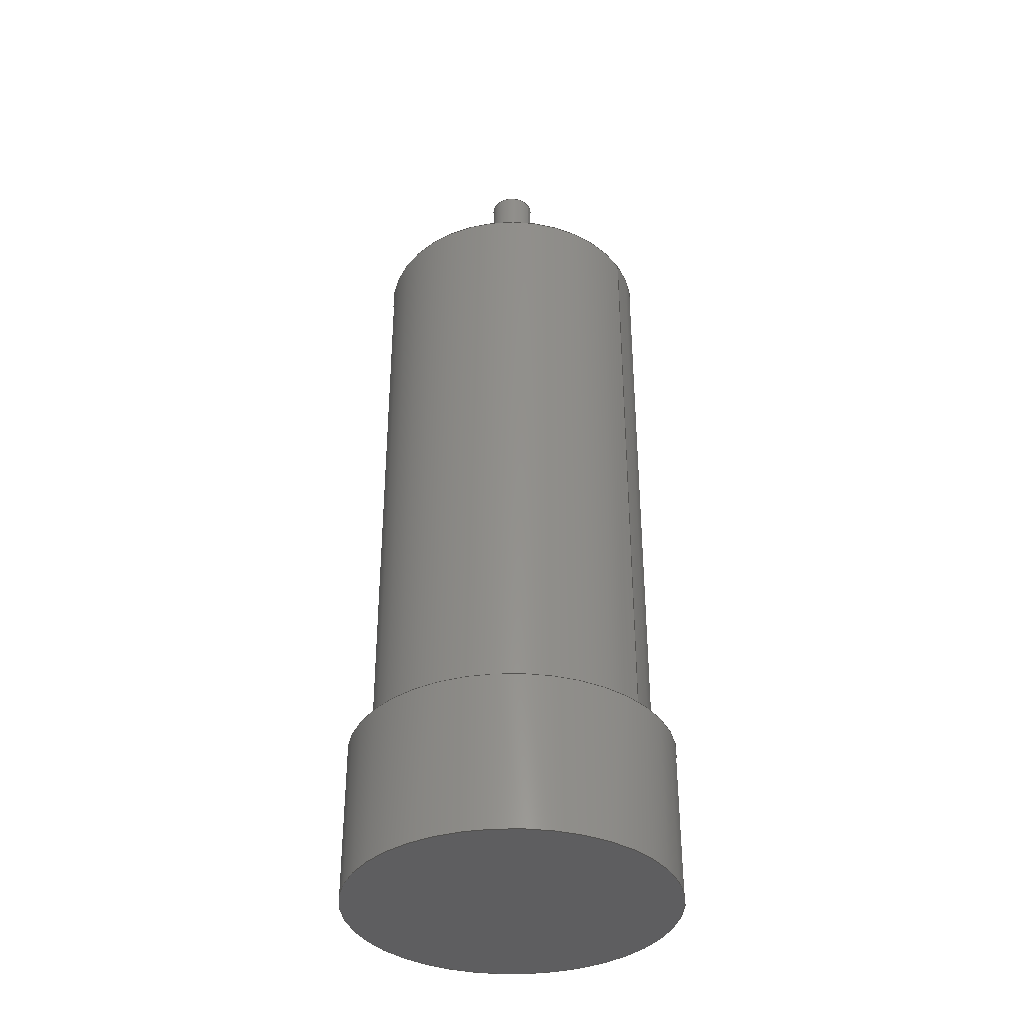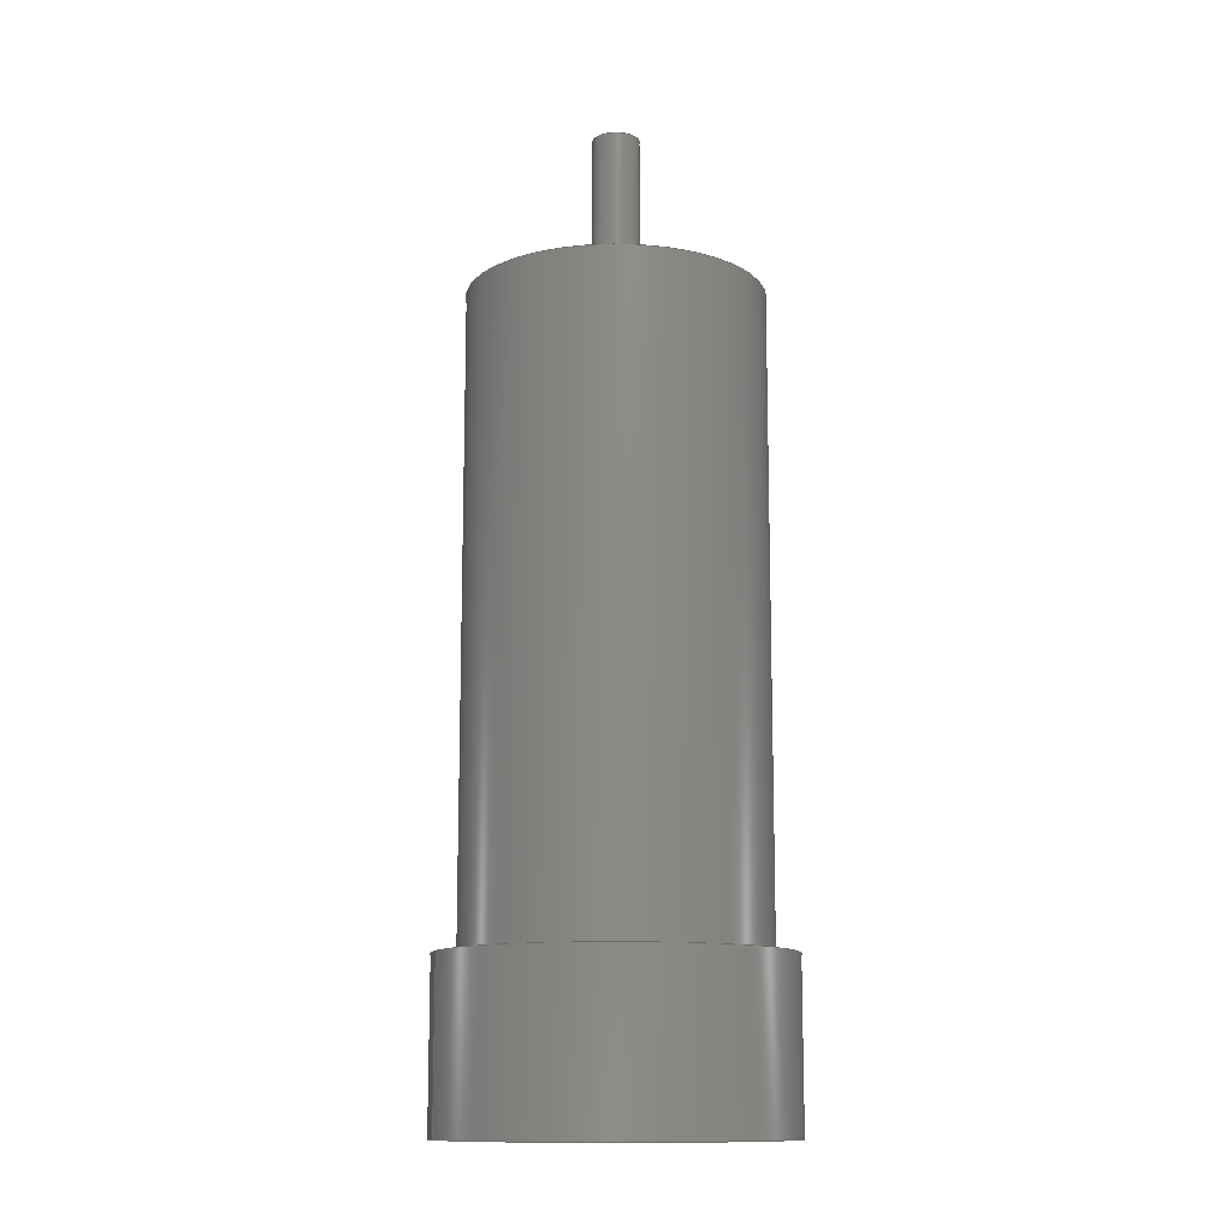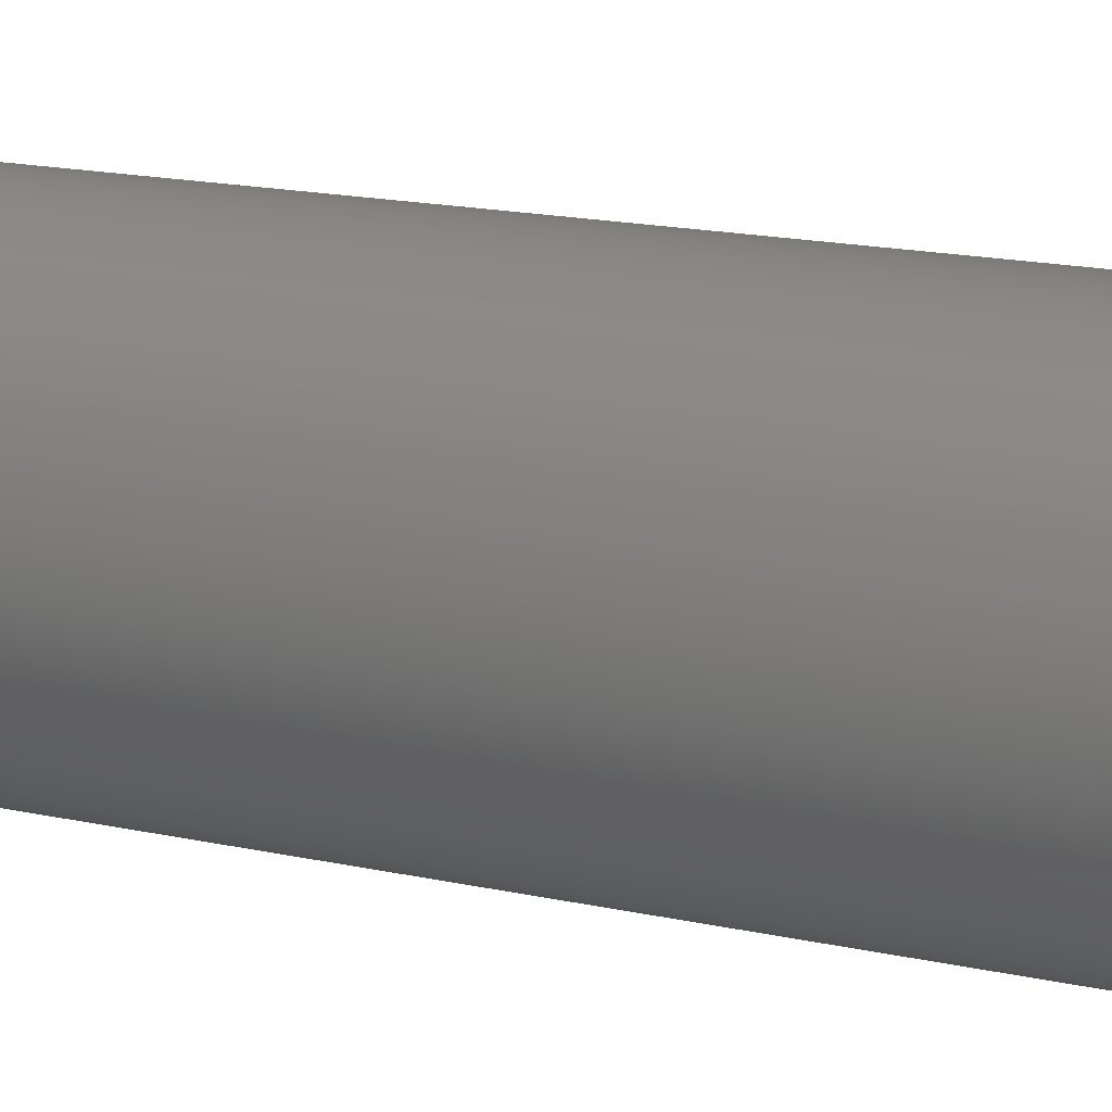
<metadata>
{"format":"step","ext":"step","renderer":"f3d","projection":"perspective","resolution":1024,"background":"white","views":[{"elev":-36.3,"azim":-150.5,"up":"+Z"},{"elev":-12.4,"azim":160.9,"up":"+Z"},{"elev":15.3,"azim":116.3,"up":"+Y"}]}
</metadata>
<code>
ISO-10303-21;
DATA;
#1=MECHANICAL_DESIGN_GEOMETRIC_PRESENTATION_REPRESENTATION('',(#29,#30,
#31,#32,#33),#324);
#2=SHAPE_REPRESENTATION_RELATIONSHIP('SRR','None',#331,#3);
#3=ADVANCED_BREP_SHAPE_REPRESENTATION('',(#4),#323);
#4=MANIFOLD_SOLID_BREP('Body1',#174);
#5=CONICAL_SURFACE('',#194,0.625,1.03);
#6=CONICAL_SURFACE('',#198,0.625,1.03);
#7=LINE('',#282,#15);
#8=LINE('',#288,#16);
#9=LINE('',#292,#17);
#10=LINE('',#297,#18);
#11=LINE('',#301,#19);
#12=LINE('',#306,#20);
#13=LINE('',#313,#21);
#14=LINE('',#319,#22);
#15=VECTOR('',#225,14.5);
#16=VECTOR('',#232,0.625);
#17=VECTOR('',#237,1.25);
#18=VECTOR('',#242,0.625);
#19=VECTOR('',#247,1.25);
#20=VECTOR('',#252,2);
#21=VECTOR('',#261,3.5);
#22=VECTOR('',#270,12.5);
#23=CYLINDRICAL_SURFACE('',#191,14.5);
#24=CYLINDRICAL_SURFACE('',#196,1.25);
#25=CYLINDRICAL_SURFACE('',#200,1.25);
#26=CYLINDRICAL_SURFACE('',#202,2);
#27=CYLINDRICAL_SURFACE('',#206,3.5);
#28=CYLINDRICAL_SURFACE('',#210,12.5);
#29=STYLED_ITEM('',(#342),#162);
#30=STYLED_ITEM('',(#342),#163);
#31=STYLED_ITEM('',(#343),#168);
#32=STYLED_ITEM('',(#343),#169);
#33=STYLED_ITEM('',(#341),#4);
#34=FACE_BOUND('',#53,.T.);
#35=FACE_BOUND('',#64,.T.);
#36=FACE_BOUND('',#67,.T.);
#37=FACE_BOUND('',#68,.T.);
#38=FACE_BOUND('',#69,.T.);
#39=FACE_OUTER_BOUND('',#52,.T.);
#40=FACE_OUTER_BOUND('',#54,.T.);
#41=FACE_OUTER_BOUND('',#55,.T.);
#42=FACE_OUTER_BOUND('',#56,.T.);
#43=FACE_OUTER_BOUND('',#57,.T.);
#44=FACE_OUTER_BOUND('',#58,.T.);
#45=FACE_OUTER_BOUND('',#59,.T.);
#46=FACE_OUTER_BOUND('',#60,.T.);
#47=FACE_OUTER_BOUND('',#61,.T.);
#48=FACE_OUTER_BOUND('',#62,.T.);
#49=FACE_OUTER_BOUND('',#63,.T.);
#50=FACE_OUTER_BOUND('',#65,.T.);
#51=FACE_OUTER_BOUND('',#66,.T.);
#52=EDGE_LOOP('',(#116));
#53=EDGE_LOOP('',(#117));
#54=EDGE_LOOP('',(#118,#119,#120,#121));
#55=EDGE_LOOP('',(#122));
#56=EDGE_LOOP('',(#123,#124,#125));
#57=EDGE_LOOP('',(#126,#127,#128,#129));
#58=EDGE_LOOP('',(#130,#131,#132));
#59=EDGE_LOOP('',(#133,#134,#135,#136));
#60=EDGE_LOOP('',(#137,#138,#139,#140));
#61=EDGE_LOOP('',(#141));
#62=EDGE_LOOP('',(#142,#143,#144,#145));
#63=EDGE_LOOP('',(#146));
#64=EDGE_LOOP('',(#147));
#65=EDGE_LOOP('',(#148,#149,#150,#151));
#66=EDGE_LOOP('',(#152));
#67=EDGE_LOOP('',(#153));
#68=EDGE_LOOP('',(#154));
#69=EDGE_LOOP('',(#155));
#70=CIRCLE('',#189,14.5);
#71=CIRCLE('',#190,12.5);
#72=CIRCLE('',#192,14.5);
#73=CIRCLE('',#195,1.25);
#74=CIRCLE('',#197,1.25);
#75=CIRCLE('',#199,1.25);
#76=CIRCLE('',#201,1.25);
#77=CIRCLE('',#203,2);
#78=CIRCLE('',#204,2);
#79=CIRCLE('',#207,3.5);
#80=CIRCLE('',#208,3.5);
#81=CIRCLE('',#211,12.5);
#82=VERTEX_POINT('',#275);
#83=VERTEX_POINT('',#277);
#84=VERTEX_POINT('',#280);
#85=VERTEX_POINT('',#285);
#86=VERTEX_POINT('',#287);
#87=VERTEX_POINT('',#290);
#88=VERTEX_POINT('',#294);
#89=VERTEX_POINT('',#296);
#90=VERTEX_POINT('',#299);
#91=VERTEX_POINT('',#303);
#92=VERTEX_POINT('',#305);
#93=VERTEX_POINT('',#310);
#94=VERTEX_POINT('',#312);
#95=VERTEX_POINT('',#317);
#96=EDGE_CURVE('',#82,#82,#70,.T.);
#97=EDGE_CURVE('',#83,#83,#71,.T.);
#98=EDGE_CURVE('',#84,#84,#72,.T.);
#99=EDGE_CURVE('',#84,#82,#7,.T.);
#100=EDGE_CURVE('',#85,#85,#73,.T.);
#101=EDGE_CURVE('',#85,#86,#8,.T.);
#102=EDGE_CURVE('',#87,#87,#74,.T.);
#103=EDGE_CURVE('',#87,#85,#9,.T.);
#104=EDGE_CURVE('',#88,#88,#75,.T.);
#105=EDGE_CURVE('',#88,#89,#10,.T.);
#106=EDGE_CURVE('',#90,#90,#76,.T.);
#107=EDGE_CURVE('',#90,#88,#11,.T.);
#108=EDGE_CURVE('',#91,#91,#77,.T.);
#109=EDGE_CURVE('',#91,#92,#12,.T.);
#110=EDGE_CURVE('',#92,#92,#78,.T.);
#111=EDGE_CURVE('',#93,#93,#79,.T.);
#112=EDGE_CURVE('',#93,#94,#13,.T.);
#113=EDGE_CURVE('',#94,#94,#80,.T.);
#114=EDGE_CURVE('',#95,#95,#81,.T.);
#115=EDGE_CURVE('',#95,#83,#14,.T.);
#116=ORIENTED_EDGE('',*,*,#96,.F.);
#117=ORIENTED_EDGE('',*,*,#97,.F.);
#118=ORIENTED_EDGE('',*,*,#98,.F.);
#119=ORIENTED_EDGE('',*,*,#99,.T.);
#120=ORIENTED_EDGE('',*,*,#96,.T.);
#121=ORIENTED_EDGE('',*,*,#99,.F.);
#122=ORIENTED_EDGE('',*,*,#98,.T.);
#123=ORIENTED_EDGE('',*,*,#100,.F.);
#124=ORIENTED_EDGE('',*,*,#101,.T.);
#125=ORIENTED_EDGE('',*,*,#101,.F.);
#126=ORIENTED_EDGE('',*,*,#102,.F.);
#127=ORIENTED_EDGE('',*,*,#103,.T.);
#128=ORIENTED_EDGE('',*,*,#100,.T.);
#129=ORIENTED_EDGE('',*,*,#103,.F.);
#130=ORIENTED_EDGE('',*,*,#104,.F.);
#131=ORIENTED_EDGE('',*,*,#105,.T.);
#132=ORIENTED_EDGE('',*,*,#105,.F.);
#133=ORIENTED_EDGE('',*,*,#106,.F.);
#134=ORIENTED_EDGE('',*,*,#107,.T.);
#135=ORIENTED_EDGE('',*,*,#104,.T.);
#136=ORIENTED_EDGE('',*,*,#107,.F.);
#137=ORIENTED_EDGE('',*,*,#108,.F.);
#138=ORIENTED_EDGE('',*,*,#109,.T.);
#139=ORIENTED_EDGE('',*,*,#110,.F.);
#140=ORIENTED_EDGE('',*,*,#109,.F.);
#141=ORIENTED_EDGE('',*,*,#108,.T.);
#142=ORIENTED_EDGE('',*,*,#111,.F.);
#143=ORIENTED_EDGE('',*,*,#112,.T.);
#144=ORIENTED_EDGE('',*,*,#113,.F.);
#145=ORIENTED_EDGE('',*,*,#112,.F.);
#146=ORIENTED_EDGE('',*,*,#111,.T.);
#147=ORIENTED_EDGE('',*,*,#110,.T.);
#148=ORIENTED_EDGE('',*,*,#114,.F.);
#149=ORIENTED_EDGE('',*,*,#115,.T.);
#150=ORIENTED_EDGE('',*,*,#97,.T.);
#151=ORIENTED_EDGE('',*,*,#115,.F.);
#152=ORIENTED_EDGE('',*,*,#114,.T.);
#153=ORIENTED_EDGE('',*,*,#102,.T.);
#154=ORIENTED_EDGE('',*,*,#106,.T.);
#155=ORIENTED_EDGE('',*,*,#113,.T.);
#156=PLANE('',#188);
#157=PLANE('',#193);
#158=PLANE('',#205);
#159=PLANE('',#209);
#160=PLANE('',#212);
#161=ADVANCED_FACE('',(#39,#34),#156,.F.);
#162=ADVANCED_FACE('',(#40),#23,.T.);
#163=ADVANCED_FACE('',(#41),#157,.T.);
#164=ADVANCED_FACE('',(#42),#5,.F.);
#165=ADVANCED_FACE('',(#43),#24,.F.);
#166=ADVANCED_FACE('',(#44),#6,.F.);
#167=ADVANCED_FACE('',(#45),#25,.F.);
#168=ADVANCED_FACE('',(#46),#26,.T.);
#169=ADVANCED_FACE('',(#47),#158,.T.);
#170=ADVANCED_FACE('',(#48),#27,.T.);
#171=ADVANCED_FACE('',(#49,#35),#159,.T.);
#172=ADVANCED_FACE('',(#50),#28,.T.);
#173=ADVANCED_FACE('',(#51,#36,#37,#38),#160,.T.);
#174=CLOSED_SHELL('',(#161,#162,#163,#164,#165,#166,#167,#168,#169,#170,
#171,#172,#173));
#175=DERIVED_UNIT_ELEMENT(#177,1);
#176=DERIVED_UNIT_ELEMENT(#326,-3);
#177=(
MASS_UNIT()
NAMED_UNIT(*)
SI_UNIT(.KILO.,.GRAM.)
);
#178=DERIVED_UNIT((#175,#176));
#179=MEASURE_REPRESENTATION_ITEM('density measure',
POSITIVE_RATIO_MEASURE(7850),#178);
#180=PROPERTY_DEFINITION_REPRESENTATION(#185,#182);
#181=PROPERTY_DEFINITION_REPRESENTATION(#186,#183);
#182=REPRESENTATION('material name',(#184),#323);
#183=REPRESENTATION('density',(#179),#323);
#184=DESCRIPTIVE_REPRESENTATION_ITEM('Steel','Steel');
#185=PROPERTY_DEFINITION('material property','material name',#333);
#186=PROPERTY_DEFINITION('material property','density of part',#333);
#187=AXIS2_PLACEMENT_3D('',#273,#213,#214);
#188=AXIS2_PLACEMENT_3D('',#274,#215,#216);
#189=AXIS2_PLACEMENT_3D('',#276,#217,#218);
#190=AXIS2_PLACEMENT_3D('',#278,#219,#220);
#191=AXIS2_PLACEMENT_3D('',#279,#221,#222);
#192=AXIS2_PLACEMENT_3D('',#281,#223,#224);
#193=AXIS2_PLACEMENT_3D('',#283,#226,#227);
#194=AXIS2_PLACEMENT_3D('',#284,#228,#229);
#195=AXIS2_PLACEMENT_3D('',#286,#230,#231);
#196=AXIS2_PLACEMENT_3D('',#289,#233,#234);
#197=AXIS2_PLACEMENT_3D('',#291,#235,#236);
#198=AXIS2_PLACEMENT_3D('',#293,#238,#239);
#199=AXIS2_PLACEMENT_3D('',#295,#240,#241);
#200=AXIS2_PLACEMENT_3D('',#298,#243,#244);
#201=AXIS2_PLACEMENT_3D('',#300,#245,#246);
#202=AXIS2_PLACEMENT_3D('',#302,#248,#249);
#203=AXIS2_PLACEMENT_3D('',#304,#250,#251);
#204=AXIS2_PLACEMENT_3D('',#307,#253,#254);
#205=AXIS2_PLACEMENT_3D('',#308,#255,#256);
#206=AXIS2_PLACEMENT_3D('',#309,#257,#258);
#207=AXIS2_PLACEMENT_3D('',#311,#259,#260);
#208=AXIS2_PLACEMENT_3D('',#314,#262,#263);
#209=AXIS2_PLACEMENT_3D('',#315,#264,#265);
#210=AXIS2_PLACEMENT_3D('',#316,#266,#267);
#211=AXIS2_PLACEMENT_3D('',#318,#268,#269);
#212=AXIS2_PLACEMENT_3D('',#320,#271,#272);
#213=DIRECTION('axis',(0,0,1));
#214=DIRECTION('refdir',(1,0,0));
#215=DIRECTION('center_axis',(0,0,-1));
#216=DIRECTION('ref_axis',(-1,0,0));
#217=DIRECTION('center_axis',(0,0,-1));
#218=DIRECTION('ref_axis',(-1,0,0));
#219=DIRECTION('center_axis',(0,0,1));
#220=DIRECTION('ref_axis',(1,0,0));
#221=DIRECTION('center_axis',(0,0,-1));
#222=DIRECTION('ref_axis',(-1,0,0));
#223=DIRECTION('center_axis',(0,0,-1));
#224=DIRECTION('ref_axis',(-1,0,0));
#225=DIRECTION('',(0,0,1));
#226=DIRECTION('center_axis',(0,0,-1));
#227=DIRECTION('ref_axis',(-1,0,0));
#228=DIRECTION('center_axis',(0,0,1));
#229=DIRECTION('ref_axis',(1,0,0));
#230=DIRECTION('center_axis',(0,0,-1));
#231=DIRECTION('ref_axis',(1,0,0));
#232=DIRECTION('',(0.8572,-1.05e-16,-0.515));
#233=DIRECTION('center_axis',(0,0,-1));
#234=DIRECTION('ref_axis',(1,0,0));
#235=DIRECTION('center_axis',(0,0,-1));
#236=DIRECTION('ref_axis',(1,0,0));
#237=DIRECTION('',(0,0,-1));
#238=DIRECTION('center_axis',(0,0,1));
#239=DIRECTION('ref_axis',(1,0,0));
#240=DIRECTION('center_axis',(0,0,-1));
#241=DIRECTION('ref_axis',(1,0,0));
#242=DIRECTION('',(0.8572,-1.05e-16,-0.515));
#243=DIRECTION('center_axis',(0,0,-1));
#244=DIRECTION('ref_axis',(1,0,0));
#245=DIRECTION('center_axis',(0,0,-1));
#246=DIRECTION('ref_axis',(1,0,0));
#247=DIRECTION('',(0,0,-1));
#248=DIRECTION('center_axis',(0,0,1));
#249=DIRECTION('ref_axis',(1,0,0));
#250=DIRECTION('center_axis',(0,0,1));
#251=DIRECTION('ref_axis',(1,0,0));
#252=DIRECTION('',(0,0,-1));
#253=DIRECTION('center_axis',(0,0,-1));
#254=DIRECTION('ref_axis',(1,0,0));
#255=DIRECTION('center_axis',(0,0,1));
#256=DIRECTION('ref_axis',(1,0,0));
#257=DIRECTION('center_axis',(0,0,1));
#258=DIRECTION('ref_axis',(1,0,0));
#259=DIRECTION('center_axis',(0,0,1));
#260=DIRECTION('ref_axis',(1,0,0));
#261=DIRECTION('',(0,0,-1));
#262=DIRECTION('center_axis',(0,0,-1));
#263=DIRECTION('ref_axis',(1,0,0));
#264=DIRECTION('center_axis',(0,0,1));
#265=DIRECTION('ref_axis',(1,0,0));
#266=DIRECTION('center_axis',(0,0,1));
#267=DIRECTION('ref_axis',(1,0,0));
#268=DIRECTION('center_axis',(0,0,1));
#269=DIRECTION('ref_axis',(1,0,0));
#270=DIRECTION('',(0,0,-1));
#271=DIRECTION('center_axis',(0,0,1));
#272=DIRECTION('ref_axis',(1,0,0));
#273=CARTESIAN_POINT('',(0,0,0));
#274=CARTESIAN_POINT('Origin',(0,0,0));
#275=CARTESIAN_POINT('',(14.5,-1.776e-15,0));
#276=CARTESIAN_POINT('Origin',(0,0,0));
#277=CARTESIAN_POINT('',(-12.5,-1.531e-15,0));
#278=CARTESIAN_POINT('Origin',(0,0,0));
#279=CARTESIAN_POINT('Origin',(0,0,0));
#280=CARTESIAN_POINT('',(14.5,-1.776e-15,-14));
#281=CARTESIAN_POINT('Origin',(0,0,-14));
#282=CARTESIAN_POINT('',(14.5,-1.776e-15,0));
#283=CARTESIAN_POINT('Origin',(0,0,-14));
#284=CARTESIAN_POINT('Origin',(-8.5,-3.404e-16,44.62));
#285=CARTESIAN_POINT('',(-9.75,-1.873e-16,45));
#286=CARTESIAN_POINT('Origin',(-8.5,-3.404e-16,45));
#287=CARTESIAN_POINT('',(-8.5,-3.404e-16,44.25));
#288=CARTESIAN_POINT('',(-9.125,-2.638e-16,44.62));
#289=CARTESIAN_POINT('Origin',(-8.5,-3.404e-16,49.5));
#290=CARTESIAN_POINT('',(-9.75,-1.873e-16,54));
#291=CARTESIAN_POINT('Origin',(-8.5,-3.404e-16,54));
#292=CARTESIAN_POINT('',(-9.75,-1.873e-16,49.5));
#293=CARTESIAN_POINT('Origin',(8.5,0,44.62));
#294=CARTESIAN_POINT('',(7.25,1.531e-16,45));
#295=CARTESIAN_POINT('Origin',(8.5,0,45));
#296=CARTESIAN_POINT('',(8.5,0,44.25));
#297=CARTESIAN_POINT('',(7.875,7.654e-17,44.62));
#298=CARTESIAN_POINT('Origin',(8.5,0,49.5));
#299=CARTESIAN_POINT('',(7.25,1.531e-16,54));
#300=CARTESIAN_POINT('Origin',(8.5,0,54));
#301=CARTESIAN_POINT('',(7.25,1.531e-16,49.5));
#302=CARTESIAN_POINT('Origin',(0,0,56.2));
#303=CARTESIAN_POINT('',(-2,-2.449e-16,68.2));
#304=CARTESIAN_POINT('Origin',(0,0,68.2));
#305=CARTESIAN_POINT('',(-2,-2.449e-16,56.2));
#306=CARTESIAN_POINT('',(-2,-2.449e-16,56.2));
#307=CARTESIAN_POINT('Origin',(0,0,56.2));
#308=CARTESIAN_POINT('Origin',(0,0,68.2));
#309=CARTESIAN_POINT('Origin',(0,0,54));
#310=CARTESIAN_POINT('',(-3.5,-4.286e-16,56.2));
#311=CARTESIAN_POINT('Origin',(0,0,56.2));
#312=CARTESIAN_POINT('',(-3.5,-4.286e-16,54));
#313=CARTESIAN_POINT('',(-3.5,-4.286e-16,54));
#314=CARTESIAN_POINT('Origin',(0,0,54));
#315=CARTESIAN_POINT('Origin',(0,0,56.2));
#316=CARTESIAN_POINT('Origin',(0,0,0));
#317=CARTESIAN_POINT('',(-12.5,-1.531e-15,54));
#318=CARTESIAN_POINT('Origin',(0,0,54));
#319=CARTESIAN_POINT('',(-12.5,-1.531e-15,0));
#320=CARTESIAN_POINT('Origin',(0,0,54));
#321=UNCERTAINTY_MEASURE_WITH_UNIT(LENGTH_MEASURE(0.01),#325,
'DISTANCE_ACCURACY_VALUE',
'Maximum model space distance between geometric entities at asserted c
onnectivities');
#322=UNCERTAINTY_MEASURE_WITH_UNIT(LENGTH_MEASURE(0.01),#325,
'DISTANCE_ACCURACY_VALUE',
'Maximum model space distance between geometric entities at asserted c
onnectivities');
#323=(
GEOMETRIC_REPRESENTATION_CONTEXT(3)
GLOBAL_UNCERTAINTY_ASSIGNED_CONTEXT((#321))
GLOBAL_UNIT_ASSIGNED_CONTEXT((#325,#327,#328))
REPRESENTATION_CONTEXT('','3D')
);
#324=(
GEOMETRIC_REPRESENTATION_CONTEXT(3)
GLOBAL_UNCERTAINTY_ASSIGNED_CONTEXT((#322))
GLOBAL_UNIT_ASSIGNED_CONTEXT((#325,#327,#328))
REPRESENTATION_CONTEXT('','3D')
);
#325=(
LENGTH_UNIT()
NAMED_UNIT(*)
SI_UNIT(.MILLI.,.METRE.)
);
#326=(
LENGTH_UNIT()
NAMED_UNIT(*)
SI_UNIT($,.METRE.)
);
#327=(
NAMED_UNIT(*)
PLANE_ANGLE_UNIT()
SI_UNIT($,.RADIAN.)
);
#328=(
NAMED_UNIT(*)
SI_UNIT($,.STERADIAN.)
SOLID_ANGLE_UNIT()
);
#329=SHAPE_DEFINITION_REPRESENTATION(#330,#331);
#330=PRODUCT_DEFINITION_SHAPE('',$,#333);
#331=SHAPE_REPRESENTATION('',(#187),#323);
#332=PRODUCT_DEFINITION_CONTEXT('part definition',#337,'design');
#333=PRODUCT_DEFINITION('tank_chassis_motor','tank_chassis_motor v6',#334,
#332);
#334=PRODUCT_DEFINITION_FORMATION('',$,#339);
#335=PRODUCT_RELATED_PRODUCT_CATEGORY('tank_chassis_motor v6',
'tank_chassis_motor v6',(#339));
#336=APPLICATION_PROTOCOL_DEFINITION('international standard',
'automotive_design',2009,#337);
#337=APPLICATION_CONTEXT(
'Core Data for Automotive Mechanical Design Process');
#338=PRODUCT_CONTEXT('part definition',#337,'mechanical');
#339=PRODUCT('tank_chassis_motor','tank_chassis_motor v6',$,(#338));
#340=PRESENTATION_STYLE_ASSIGNMENT((#344));
#341=PRESENTATION_STYLE_ASSIGNMENT((#345));
#342=PRESENTATION_STYLE_ASSIGNMENT((#346));
#343=PRESENTATION_STYLE_ASSIGNMENT((#347));
#344=SURFACE_STYLE_USAGE(.BOTH.,#348);
#345=SURFACE_STYLE_USAGE(.BOTH.,#349);
#346=SURFACE_STYLE_USAGE(.BOTH.,#350);
#347=SURFACE_STYLE_USAGE(.BOTH.,#351);
#348=SURFACE_SIDE_STYLE('',(#352));
#349=SURFACE_SIDE_STYLE('',(#353));
#350=SURFACE_SIDE_STYLE('',(#354));
#351=SURFACE_SIDE_STYLE('',(#355));
#352=SURFACE_STYLE_FILL_AREA(#356);
#353=SURFACE_STYLE_FILL_AREA(#357);
#354=SURFACE_STYLE_FILL_AREA(#358);
#355=SURFACE_STYLE_FILL_AREA(#359);
#356=FILL_AREA_STYLE('Steel - Satin',(#360));
#357=FILL_AREA_STYLE('Aluminum - Anodized Rough (Grey)',(#361));
#358=FILL_AREA_STYLE('Plastic - Glossy (Black)',(#362));
#359=FILL_AREA_STYLE('Steel - Rough',(#363));
#360=FILL_AREA_STYLE_COLOUR('Steel - Satin',#364);
#361=FILL_AREA_STYLE_COLOUR('Aluminum - Anodized Rough (Grey)',#365);
#362=FILL_AREA_STYLE_COLOUR('Plastic - Glossy (Black)',#366);
#363=FILL_AREA_STYLE_COLOUR('Steel - Rough',#367);
#364=COLOUR_RGB('Steel - Satin',0.6275,0.6275,0.6275);
#365=COLOUR_RGB('Aluminum - Anodized Rough (Grey)',0.5373,0.5373,
0.5373);
#366=COLOUR_RGB('Plastic - Glossy (Black)',0.09804,0.09804,
0.09804);
#367=COLOUR_RGB('Steel - Rough',0.6275,0.6275,0.6275);
ENDSEC;
END-ISO-10303-21;

</code>
